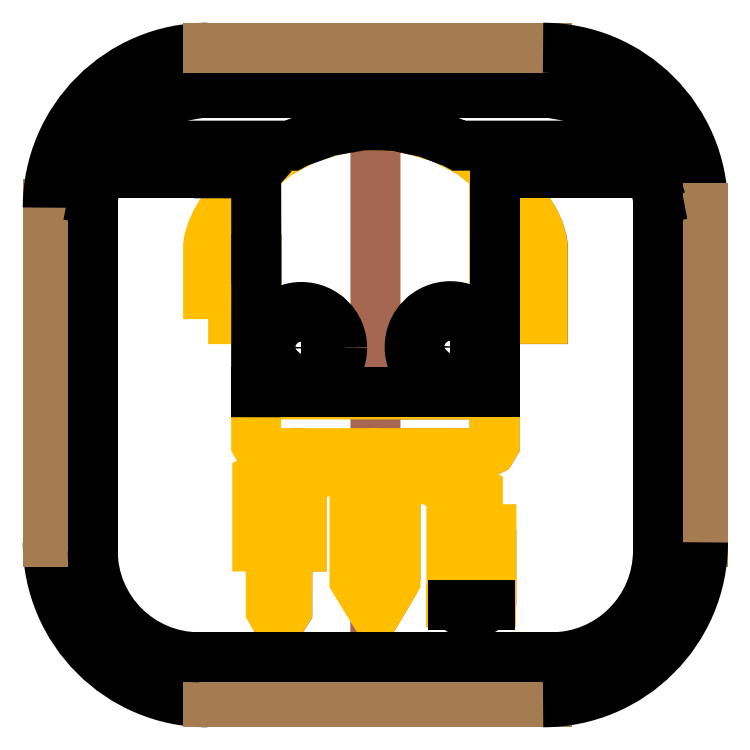
<metadata>
{"format":"dxf","ext":"dxf","renderer":"ezdxf+matplotlib","layout":"modelspace","background":"white","min_lineweight":24,"dpi":150}
</metadata>
<code>
0
SECTION
2
ENTITIES
0
LWPOLYLINE
8
Shadow
90
   15
70
    1
43
0
10
39.15
20
13.73
10
39.15
20
28.04
10
48.99
20
28.04
10
49.22
20
28.04
10
49.91
20
28.39
10
50.3
20
29.02
10
50.3
20
29.23
10
50.3
20
34.65
10
48.68
20
34.65
10
43.81
20
34.65
10
38.62
20
34.64
10
36.89
20
34.64
10
36.89
20
28.04
10
36.88
20
9.894
10
39.15
20
13.73
0
LWPOLYLINE
8
Shadow
90
   21
70
    1
43
0
10
36.89
20
64.94
10
36.89
20
64.52
10
36.89
20
63.25
10
36.89
20
59.66
10
36.89
20
54.82
10
36.89
20
49.39
10
36.89
20
44.04
10
36.89
20
39.4
10
36.89
20
36.14
10
36.89
20
34.9
10
36.89
20
34.9
10
40.24
20
34.9
10
47.79
20
34.9
10
50.3
20
34.9
10
50.3
20
59.54
10
49.72
20
60.22
10
47.6
20
61.88
10
44.24
20
63.59
10
40.56
20
64.62
10
37.81
20
64.95
10
36.89
20
64.94
0
LWPOLYLINE
8
Shadow
90
   11
70
    1
43
0
10
28.57
20
24.98
10
26.06
20
24.16
10
26.06
20
9.983
10
26.5
20
9.983
10
26.58
20
9.983
10
26.83
20
10.11
10
26.97
20
10.35
10
26.97
20
10.43
10
26.97
20
17.54
10
28.57
20
17.54
10
28.57
20
24.98
0
LWPOLYLINE
8
Shadow
90
    5
70
    1
43
0
10
48.42
20
13.34
10
49.94
20
13.34
10
49.94
20
11.32
10
48.42
20
11.32
10
48.42
20
13.34
0
LWPOLYLINE
8
Shadow
90
    5
70
    1
43
0
10
49.94
20
19.47
10
48.42
20
19.47
10
48.42
20
13.73
10
49.94
20
13.73
10
49.94
20
19.47
0
LWPOLYLINE
8
Shadow
90
   14
70
    1
43
0
10
50.57
20
57.73
10
50.57
20
43.13
10
55.75
20
43.13
10
55.75
20
51.12
10
55.75
20
51.34
10
55.64
20
52.01
10
55.34
20
53.03
10
54.86
20
54.09
10
54.23
20
55.13
10
53.47
20
56.08
10
52.58
20
56.88
10
51.61
20
57.45
10
50.83
20
57.7
10
50.57
20
57.73
0
LWPOLYLINE
8
Tools
90
   63
70
    1
43
0
10
50.3
20
34.65
10
23.46
20
34.65
10
23.46
20
33.96
10
23.46
20
31.88
10
23.46
20
29.94
10
23.46
20
29.29
10
23.46
20
29.07
10
23.84
20
28.42
10
24.52
20
28.04
10
24.75
20
28.04
10
26.05
20
28.04
10
26.05
20
26.07
10
23.59
20
25.06
10
23.59
20
17.54
10
25.1
20
17.54
10
25.1
20
10.43
10
25.1
20
10.36
10
25.23
20
10.12
10
25.49
20
9.98
10
25.58
20
9.98
10
26.45
20
9.98
10
26.53
20
9.98
10
26.78
20
10.11
10
26.93
20
10.35
10
26.93
20
10.43
10
26.97
20
17.54
10
28.57
20
17.54
10
28.57
20
24.98
10
30.53
20
25.77
10
30.52
20
28.04
10
34.53
20
28.04
10
34.53
20
27.23
10
34.53
20
24.77
10
34.53
20
20.8
10
34.53
20
16.87
10
34.53
20
14.52
10
34.53
20
13.73
10
36.88
20
9.898
10
39.15
20
13.73
10
39.15
20
28.04
10
42.17
20
28.04
10
42.17
20
25.39
10
46.91
20
23.24
10
46.91
20
19.47
10
45.44
20
19.47
10
45.44
20
13.73
10
49.94
20
13.74
10
49.94
20
19.47
10
48.42
20
19.47
10
48.42
20
23.61
10
43.69
20
25.8
10
43.69
20
28.04
10
48.99
20
28.04
10
49.22
20
28.04
10
49.91
20
28.39
10
50.3
20
29.03
10
50.3
20
29.24
10
50.3
20
29.42
10
50.3
20
29.97
10
50.3
20
31.36
10
50.3
20
33.05
10
50.3
20
34.25
10
50.3
20
34.65
0
LWPOLYLINE
8
Tools
90
    5
70
    1
43
0
10
45.44
20
13.34
10
49.94
20
13.34
10
49.94
20
11.32
10
45.44
20
11.32
10
45.44
20
13.34
0
LWPOLYLINE
8
Head
90
   21
70
    1
43
0
10
35.99
20
64.94
10
35.12
20
64.91
10
32.52
20
64.49
10
29.09
20
63.42
10
25.97
20
61.76
10
24
20
60.17
10
23.46
20
59.54
10
23.48
20
49.88
10
23.46
20
34.9
10
50.3
20
34.9
10
50.3
20
49.88
10
50.29
20
59.52
10
49.71
20
60.19
10
47.58
20
61.86
10
44.23
20
63.58
10
40.56
20
64.62
10
37.8
20
64.96
10
36.89
20
64.94
10
36.82
20
64.94
10
36.07
20
64.95
10
35.99
20
64.94
0
LWPOLYLINE
8
Ears
90
   14
70
    1
43
0
10
50.57
20
57.72
10
50.57
20
43.17
10
55.7
20
43.17
10
55.7
20
51.15
10
55.7
20
51.38
10
55.6
20
52.05
10
55.3
20
53.06
10
54.83
20
54.11
10
54.21
20
55.14
10
53.45
20
56.08
10
52.58
20
56.87
10
51.61
20
57.44
10
50.84
20
57.69
10
50.57
20
57.72
0
LWPOLYLINE
8
Ears
90
   14
70
    1
43
0
10
18.05
20
43.13
10
23.19
20
43.13
10
23.19
20
57.72
10
22.92
20
57.69
10
22.14
20
57.44
10
21.17
20
56.87
10
20.3
20
56.08
10
19.54
20
55.14
10
18.92
20
54.11
10
18.45
20
53.06
10
18.15
20
52.05
10
18.05
20
51.38
10
18.05
20
51.15
10
18.05
20
43.13
0
LWPOLYLINE
8
Twinkle
90
   13
70
    1
43
0
10
28.52
20
41.1
10
28.32
20
41.1
10
27.73
20
40.8
10
27.33
20
40.21
10
27.33
20
40.02
10
27.02
20
40.02
10
27.02
20
40.26
10
27.49
20
40.99
10
28.26
20
41.37
10
28.52
20
41.37
10
28.52
20
41.31
10
28.52
20
41.15
10
28.52
20
41.1
0
LWPOLYLINE
8
Twinkle
90
   13
70
    1
43
0
10
28.52
20
41.54
10
28.23
20
41.54
10
27.39
20
41.11
10
26.89
20
40.29
10
26.89
20
40.02
10
26.48
20
40.02
10
26.48
20
40.2
10
26.64
20
40.76
10
27.09
20
41.38
10
27.74
20
41.8
10
28.32
20
41.95
10
28.52
20
41.95
10
28.52
20
41.54
0
LWPOLYLINE
8
Twinkle
90
   13
70
    1
43
0
10
45.29
20
41.19
10
45.09
20
41.19
10
44.5
20
40.89
10
44.1
20
40.3
10
44.1
20
40.11
10
43.8
20
40.11
10
43.8
20
40.35
10
44.26
20
41.08
10
45.03
20
41.46
10
45.29
20
41.46
10
45.29
20
41.4
10
45.29
20
41.25
10
45.29
20
41.19
0
LWPOLYLINE
8
Twinkle
90
   13
70
    1
43
0
10
45.29
20
41.63
10
45.01
20
41.63
10
44.16
20
41.2
10
43.66
20
40.38
10
43.66
20
40.11
10
43.26
20
40.11
10
43.26
20
40.3
10
43.42
20
40.86
10
43.87
20
41.47
10
44.51
20
41.89
10
45.1
20
42.04
10
45.29
20
42.04
10
45.29
20
41.63
0
LWPOLYLINE
8
Inside
90
   36
70
    1
43
0
10
18
20
68.58
10
17.17
20
68.58
10
14.71
20
68.16
10
11.72
20
66.96
10
9.156
20
65.09
10
7.554
20
63.32
10
7.131
20
62.66
10
27.48
20
62.66
10
28.13
20
63.01
10
31.65
20
64.28
10
35.28
20
64.92
10
35.99
20
64.94
10
36.07
20
64.95
10
36.81
20
64.94
10
36.89
20
64.94
10
36.96
20
64.94
10
37.71
20
64.93
10
37.79
20
64.93
10
37.79
20
64.93
10
37.79
20
64.93
10
37.79
20
64.93
10
37.86
20
64.93
10
38.62
20
64.88
10
38.7
20
64.87
10
39.34
20
64.82
10
42.58
20
64.15
10
45.69
20
62.97
10
46.27
20
62.66
10
66.63
20
62.66
10
66.2
20
63.32
10
64.59
20
65.09
10
62.03
20
66.96
10
59.04
20
68.16
10
56.58
20
68.58
10
55.76
20
68.58
10
18
20
68.58
0
ARC
8
Tools
10
47.7
20
13.05
40
2.949
50
225.2
51
314.8
0
LINE
8
Tools
10
49.78
20
10.96
11
45.62
21
10.96
0
LINE
8
Outline
10
56.2
20
73.69
11
55.27
21
73.69
0
LINE
8
Outline
10
3.775e-15
20
56.13
11
3.775e-15
21
55.2
0
LINE
8
Outline
10
55.27
20
-1.082e-15
11
56.2
21
-1.082e-15
0
ARC
8
Outline
10
18
20
18
40
18
50
180
51
270
0
LINE
8
Outline
10
3.812e-15
20
55.69
11
9.624e-16
21
18
0
ARC
8
Outline
10
18
20
55.69
40
18
50
90
51
180
0
LINE
8
Outline
10
55.76
20
73.69
11
18
21
73.69
0
ARC
8
Outline
10
55.76
20
55.69
40
18
50
0
51
90
0
LINE
8
Outline
10
73.76
20
18
11
73.76
21
55.69
0
LINE
8
Outline
10
18
20
-1.082e-15
11
55.76
21
-1.082e-15
0
ARC
8
Outline
10
55.76
20
18
40
18
50
270
51
0
0
LINE
8
Inside
10
5.662
20
59.55
11
5.566
21
59.24
0
LINE
8
Inside
10
5.566
20
59.24
11
5.061
21
56.58
0
LINE
8
Inside
10
5.061
20
56.58
11
5.061
21
55.69
0
LINE
8
Inside
10
68.7
20
55.69
11
68.7
21
56.65
0
LINE
8
Inside
10
68.7
20
56.65
11
68.2
21
59.24
0
LINE
8
Inside
10
68.2
20
59.24
11
68.11
21
59.54
0
LINE
8
Inside
10
68.11
20
59.54
11
65.77
21
59.54
0
LINE
8
Inside
10
65.77
20
59.54
11
58.77
21
59.54
0
LINE
8
Inside
10
58.77
20
59.54
11
52.42
21
59.54
0
LINE
8
Inside
10
52.42
20
59.54
11
50.3
21
59.54
0
LINE
8
Inside
10
50.3
20
59.54
11
50.3
21
34.9
0
LINE
8
Inside
10
50.3
20
34.9
11
23.46
21
34.9
0
LINE
8
Inside
10
23.46
20
34.9
11
23.48
21
49.88
0
LINE
8
Inside
10
23.48
20
49.88
11
23.46
21
59.54
0
LINE
8
Inside
10
23.46
20
59.54
11
23.46
21
59.54
0
LINE
8
Inside
10
23.46
20
59.54
11
23.46
21
59.55
0
LINE
8
Inside
10
23.46
20
59.55
11
23.46
21
59.55
0
LINE
8
Inside
10
23.46
20
59.55
11
22.41
21
59.55
0
LINE
8
Inside
10
22.41
20
59.55
11
19.26
21
59.55
0
LINE
8
Inside
10
19.26
20
59.55
11
15.18
21
59.55
0
LINE
8
Inside
10
15.18
20
59.55
11
10.78
21
59.55
0
LINE
8
Inside
10
10.78
20
59.55
11
6.942
21
59.55
0
LINE
8
Inside
10
6.942
20
59.55
11
5.662
21
59.55
0
LINE
8
Inside
10
5.662
20
59.55
11
5.662
21
59.55
0
LINE
8
Inside
10
5.061
20
55.69
11
5.061
21
17.06
0
ARC
8
Inside
10
17.06
20
17.06
40
12
50
180
51
270
0
LINE
8
Inside
10
17.06
20
5.063
11
56.7
21
5.063
0
LINE
8
Inside
10
68.7
20
17.06
11
68.7
21
55.69
0
ARC
8
Inside
10
56.7
20
17.06
40
12
50
270
51
0
0
CIRCLE
8
Eyes
10
28.55
20
39.91
40
4.584
0
CIRCLE
8
Pupils
10
28.55
20
39.91
40
2.142
0
CIRCLE
8
Eyes
10
45.33
20
40
40
4.583
0
CIRCLE
8
Pupils
10
45.33
20
40
40
2.141
0
ENDSEC
0
EOF

</code>
